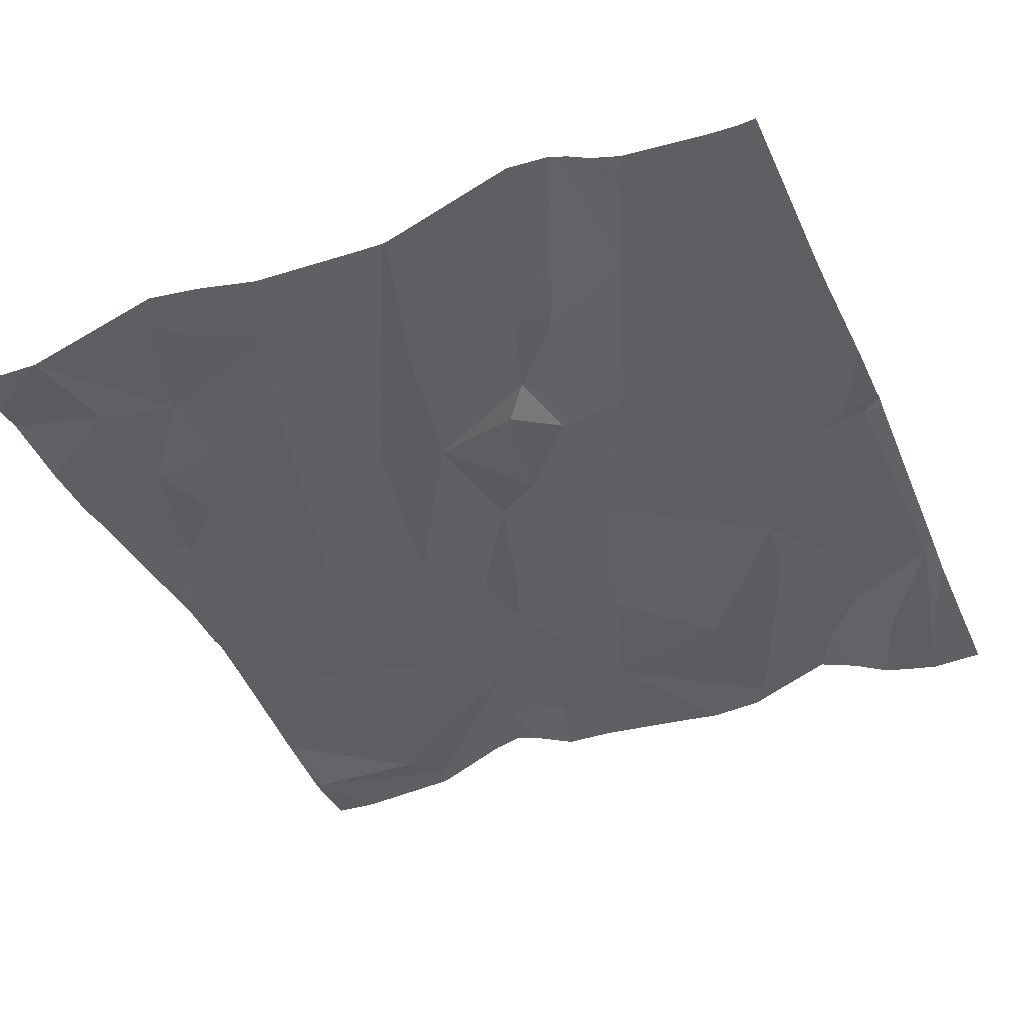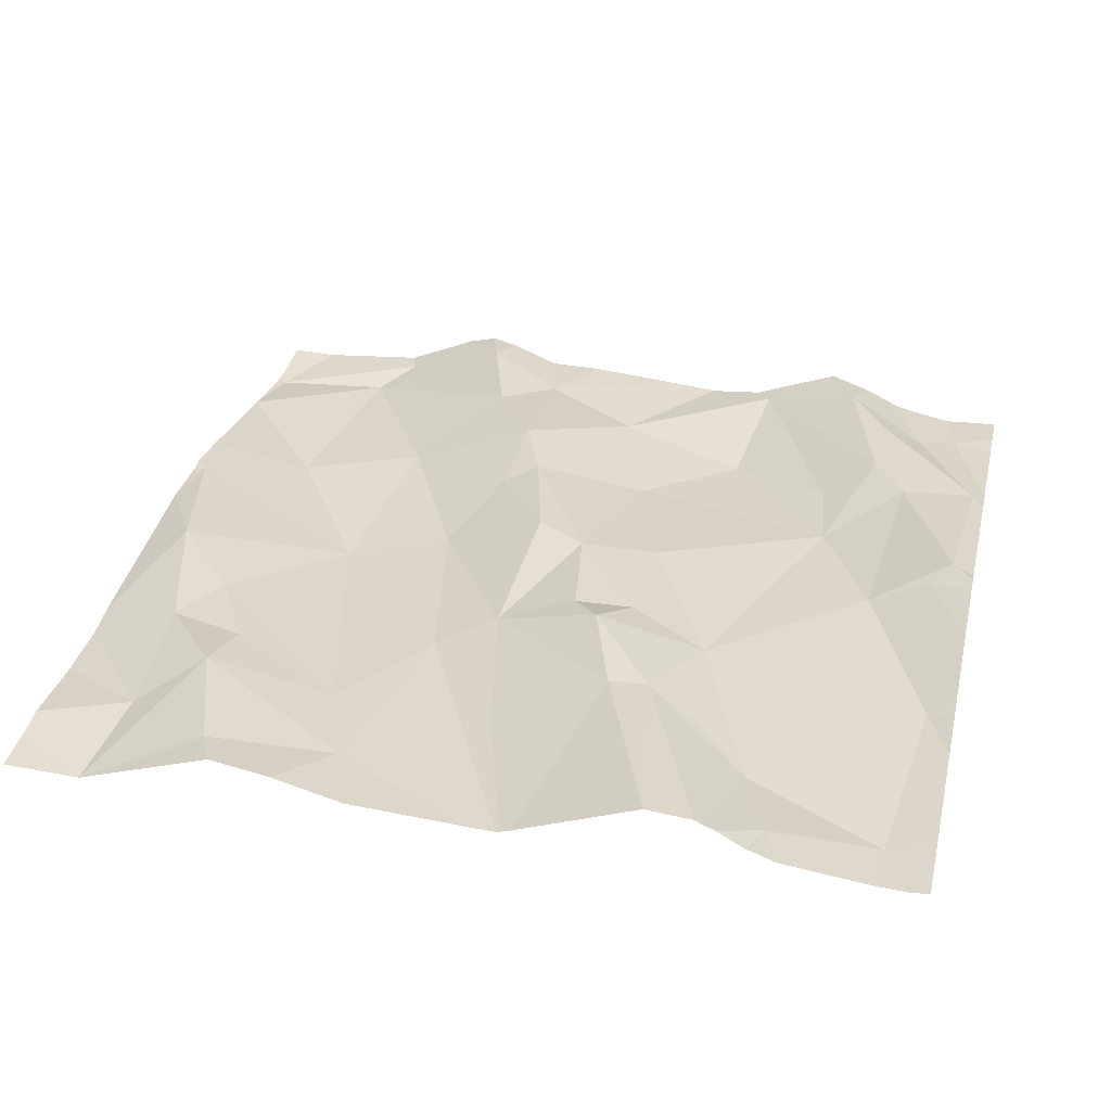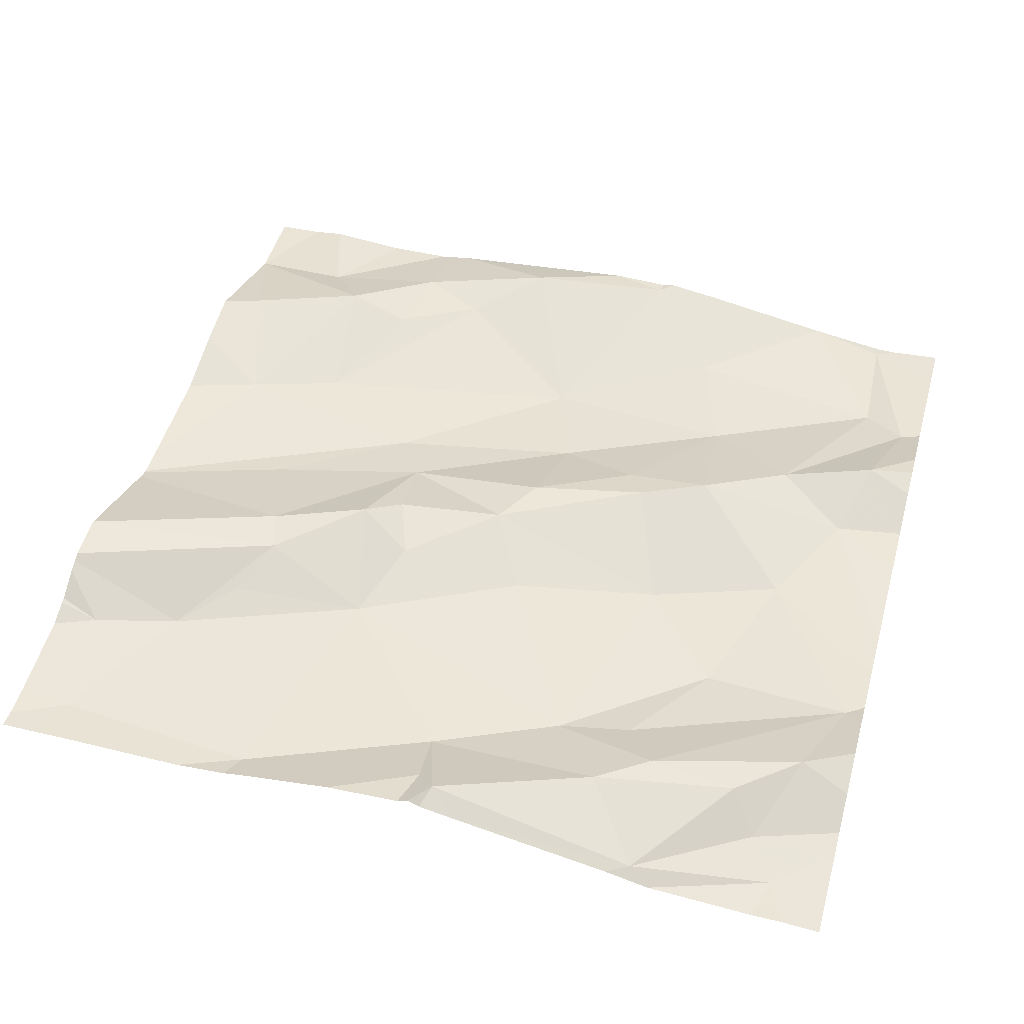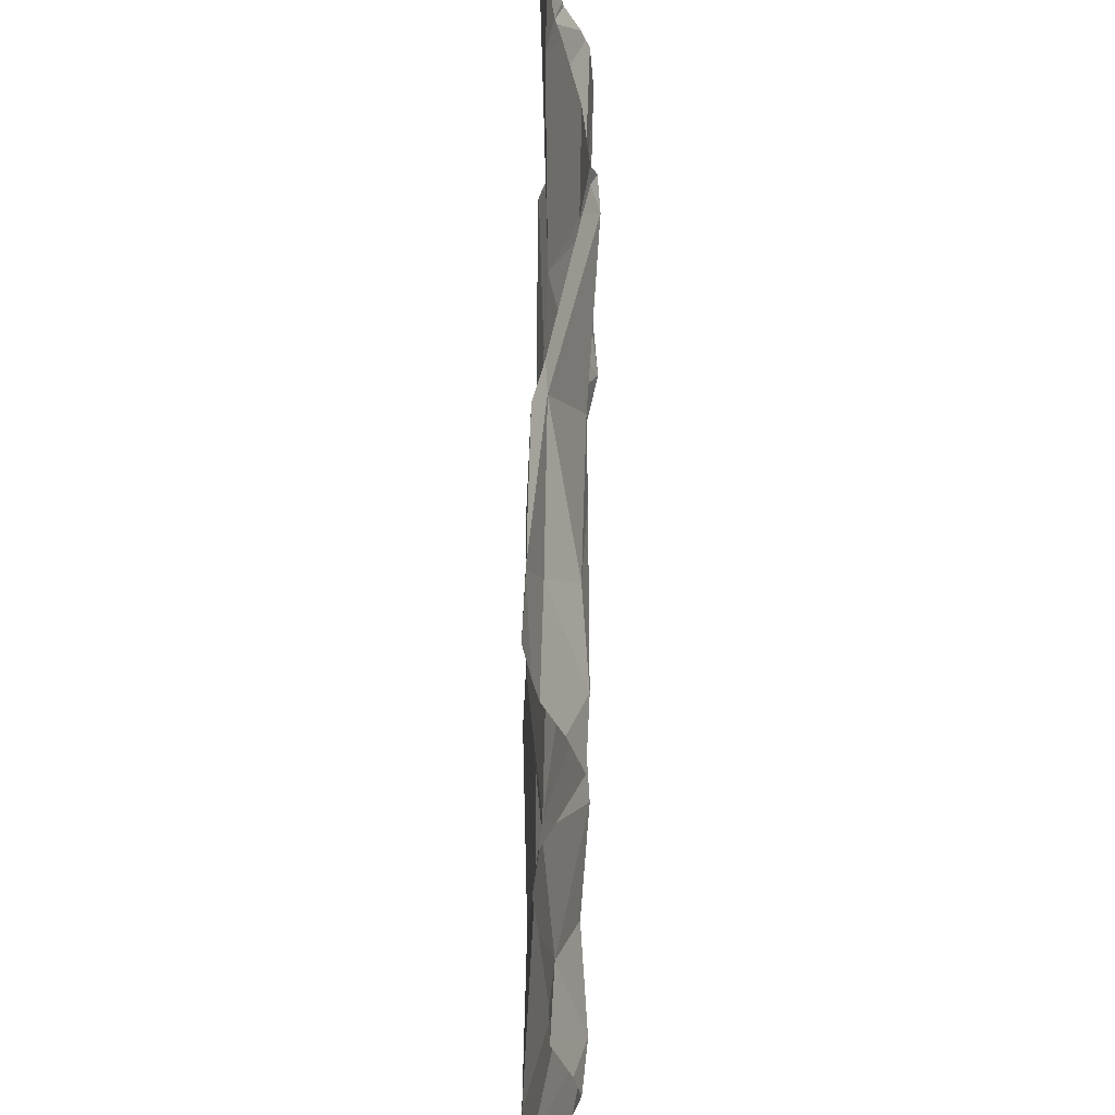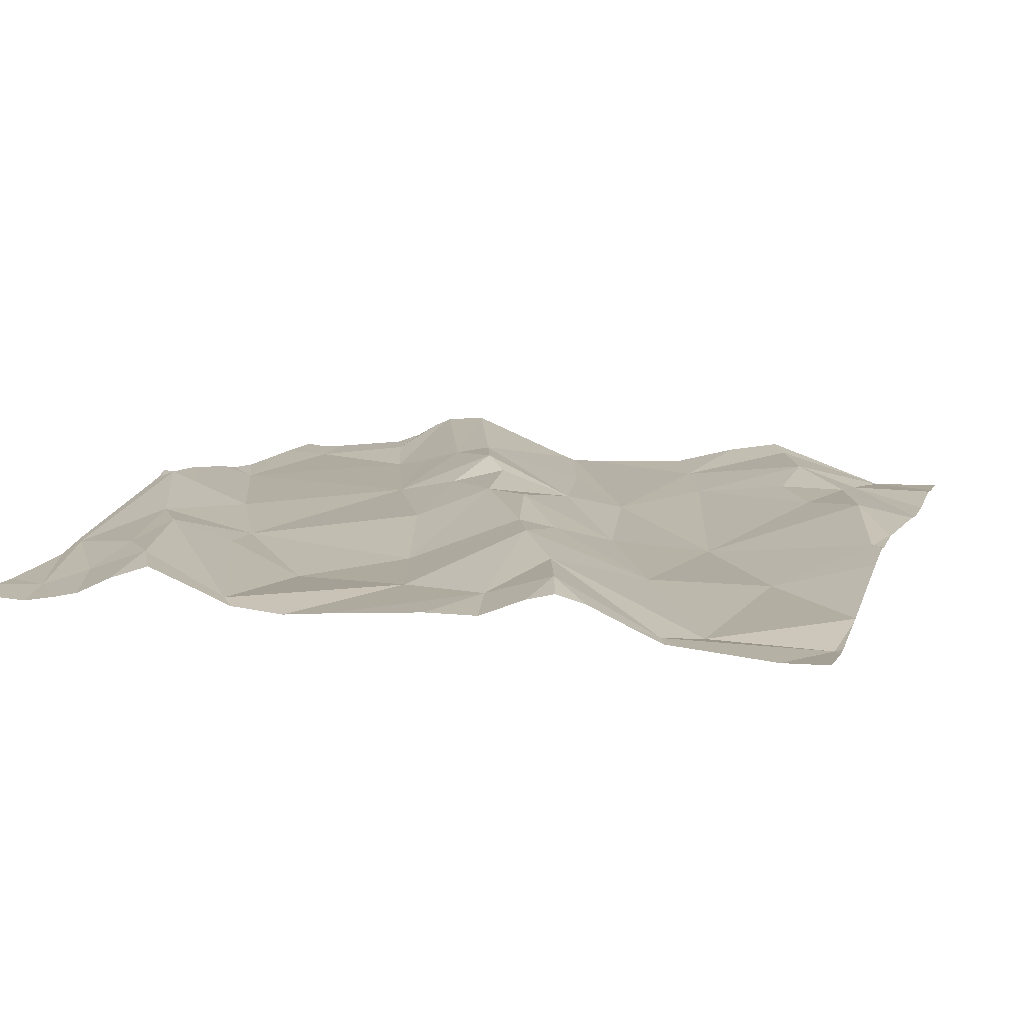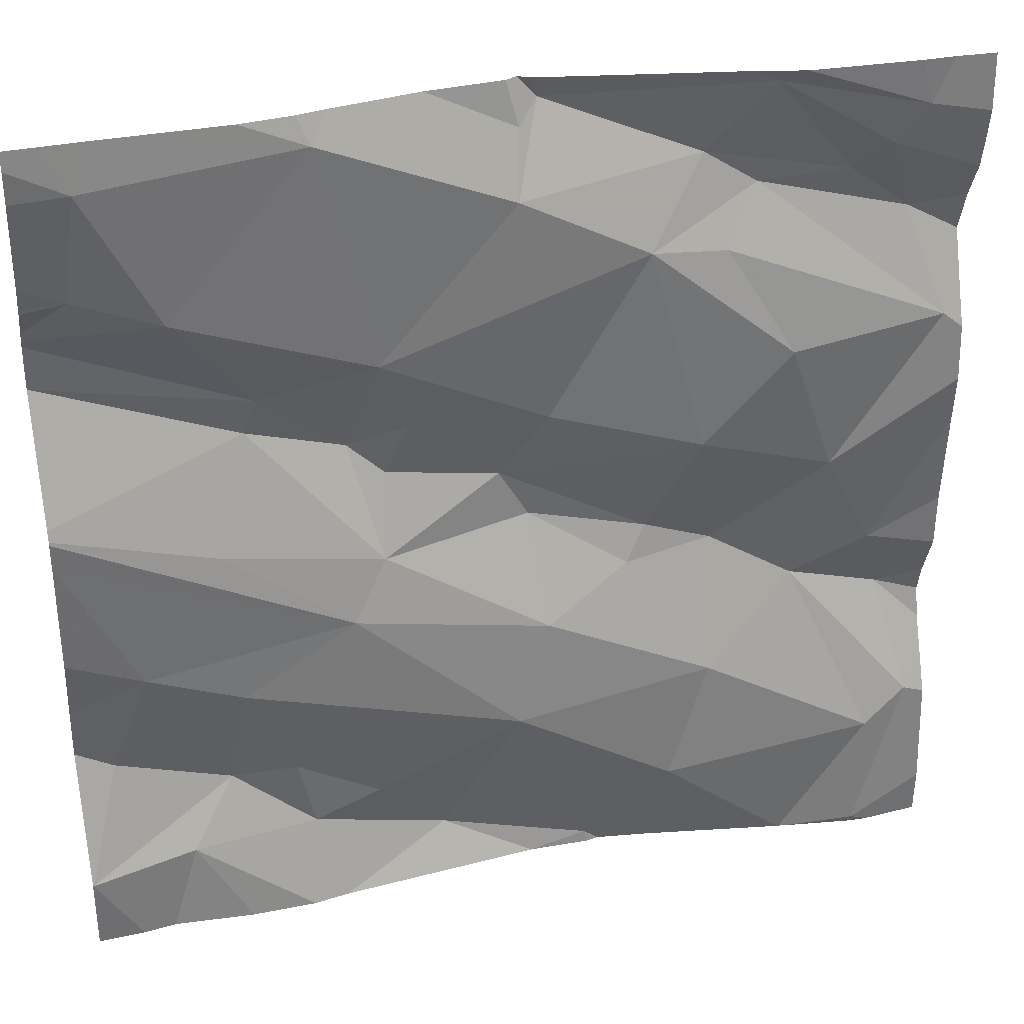
<metadata>
{"format":"obj","ext":"obj","renderer":"f3d","projection":"perspective","resolution":1024,"background":"white","views":[{"elev":-40.7,"azim":113.1,"up":"+Z"},{"elev":34.1,"azim":103.0,"up":"+Z"},{"elev":47.1,"azim":-164.5,"up":"+Z"},{"elev":46.8,"azim":-91.5,"up":"+Y"},{"elev":10.4,"azim":-72.7,"up":"+Z"},{"elev":34.3,"azim":164.9,"up":"+Y"}]}
</metadata>
<code>
v -32.68 280.3 504.1
v -31.97 280.6 504.1
v -32.79 280.3 504.1
v -31.95 281.2 504.1
v -31.89 280.4 504.1
v -32.01 280.4 504.1
v -32.46 280.3 504.2
v -31.9 281 504.2
v -31.94 281.1 504.2
v -32.68 280.3 504.1
v -31.94 280.3 504.1
v -32.03 281 504.1
v -32.11 280.9 504.2
v -32.76 280.3 504.1
v -32.39 280.3 504.2
v -31.93 280.5 504.2
v -32.69 280.3 504.1
v -31.93 281.2 504.2
v -32.06 280.3 504.1
v -32.2 280.7 504.1
v -32.06 280.8 504.1
v -32.13 280.3 504.1
v -32.47 280.3 504.2
v -32.06 280.4 504.2
v -32.15 280.3 504.1
v -31.98 280.3 504.1
v -32.07 280.6 504.1
v -32.1 280.9 504.2
v -32.39 280.3 504.2
v -32.4 280.6 504.1
v -32.23 280.7 504.2
v -32.39 280.3 504.2
v -32.43 281.2 504.2
v -32.4 281.2 504.2
v -32.63 281.2 504.1
v -32.08 281 504.2
v -32.39 280.7 504.2
v -32.5 280.7 504.2
v -32.77 280.3 504.1
v -32.61 281.2 504.1
v -32.29 281.2 504.2
v -31.89 281 504.2
v -32.78 281.2 504.1
v -31.89 280.9 504.2
v -31.89 280.6 504.2
v -32.46 280.3 504.2
v -32.59 280.5 504.1
v -32.39 281.2 504.2
v -32.37 280.5 504.1
v -32.29 280.3 504.2
v -32.23 281 504.1
v -31.89 281.1 504.2
v -31.89 281.2 504.2
v -32.83 280.9 504.1
v -32.75 281.1 504.1
v -32.71 280.8 504.1
v -32.57 280.8 504.1
v -32.6 280.7 504.2
v -32.13 280.5 504.2
v -32.22 280.4 504.2
v -32.69 280.6 504.2
v -32.82 280.5 504.1
v -32.79 280.6 504.2
v -31.89 280.8 504.1
v -32.16 281.2 504.2
v -31.97 281.2 504.2
v -32.77 280.7 504.1
v -31.89 280.8 504.1
v -32.2 280.8 504.2
v -32.15 280.4 504.2
v -32.66 280.9 504.1
v -32.24 280.8 504.2
v -32.26 280.9 504.2
v -32.59 281 504.1
v -32.51 281.1 504.1
v -32.38 281.2 504.2
v -32.17 281.2 504.1
v -32.77 280.4 504.1
v -32.63 281.1 504.2
v -32.57 281.1 504.2
v -32.79 281.1 504.2
v -32.72 281.1 504.2
v -32.37 281.1 504.1
v -32.36 280.8 504.2
v -32.41 280.9 504.1
v -32.54 280.4 504.1
v -32.52 280.7 504.2
v -31.89 281.2 504.1
v -32.37 281.2 504.2
v -31.89 280.8 504.1
v -32.11 281.2 504.2
v -31.89 280.8 504.1
v -31.89 280.4 504.1
v -31.89 280.4 504.1
v -32.85 280.9 504.1
v -32.85 281 504.1
v -32.85 281.1 504.1
v -32.85 281.2 504.1
v -32.85 281.1 504.1
v -32.38 281.2 504.2
v -32.85 280.3 504.1
v -32.85 280.6 504.1
v -32.85 280.7 504.1
v -32.85 280.9 504.1
v -32.85 280.6 504.2
v -32.85 280.6 504.2
v -32.85 280.5 504.2
v -32.85 281.1 504.1
v -32.85 281 504.2
v -32.85 280.5 504.1
v -32.85 280.5 504.1
v -32.85 280.8 504.1
v -32.85 280.4 504.1
v -32.85 280.4 504.1
v -31.89 281 504.2
v -31.89 281 504.2
v -31.89 281.1 504.2
v -31.89 281.1 504.2
v -31.89 281 504.2
v -31.89 281 504.2
v -31.89 280.5 504.2
v -31.89 280.6 504.2
v -31.89 280.5 504.2
v -31.89 281 504.2
v -31.89 280.4 504.1
v -32.19 281.2 504.2
v -32.53 280.3 504.1
v -32.38 280.3 504.2
v -32.17 280.3 504.1
v -32.79 280.3 504.1
v -32.85 280.3 504.1
v -31.94 280.3 504.1
v -31.89 280.3 504.1
v -32.65 281.2 504.1
v -32.77 281.2 504.1
v -32.8 281.2 504.1
v -32.85 281.2 504.1
v -31.89 281.2 504.2
f 137 98 136
f 68 21 90
f 20 2 92
f 53 9 52
f 130 39 101
f 5 6 26
f 6 5 24
f 12 13 115
f 136 43 135
f 129 50 128
f 12 36 13
f 4 12 9
f 128 32 29
f 24 16 2
f 2 16 121
f 135 43 134
f 16 5 93
f 90 20 64
f 127 86 10
f 2 27 24
f 134 43 40
f 5 16 24
f 20 27 2
f 13 28 8
f 115 8 124
f 8 28 68
f 126 77 65
f 10 86 1
f 23 46 86
f 9 12 116
f 20 31 30
f 20 30 49
f 31 37 30
f 49 50 60
f 22 70 25
f 80 34 35
f 1 39 17
f 15 46 7
f 79 74 75
f 118 9 120
f 35 34 33
f 41 76 77
f 51 36 12
f 87 38 37
f 37 38 30
f 55 43 97
f 89 76 41
f 47 38 58
f 30 38 47
f 130 101 131
f 50 49 46
f 58 56 67
f 28 69 31
f 51 12 77
f 57 71 56
f 3 39 130
f 56 54 95
f 67 63 61
f 43 55 35
f 81 82 55
f 56 58 57
f 27 20 49
f 24 27 59
f 27 60 59
f 84 85 57
f 49 60 27
f 62 78 61
f 61 63 62
f 117 9 118
f 24 59 70
f 58 61 47
f 84 37 31
f 20 21 31
f 100 34 76
f 61 58 67
f 60 50 70
f 84 72 73
f 69 72 31
f 70 59 60
f 71 57 75
f 73 51 85
f 69 73 72
f 74 71 75
f 41 77 126
f 77 76 83
f 86 78 1
f 75 80 79
f 77 4 66
f 80 75 83
f 28 13 69
f 81 55 99
f 82 35 55
f 79 80 82
f 83 76 34
f 84 73 85
f 47 78 86
f 51 73 69
f 79 82 81
f 38 87 58
f 74 79 54
f 116 12 115
f 115 13 8
f 43 35 40
f 6 24 70
f 100 76 89
f 13 36 51
f 49 86 46
f 14 39 3
f 37 84 87
f 23 86 127
f 50 32 128
f 57 87 84
f 54 71 74
f 57 85 75
f 49 30 47
f 81 54 79
f 96 81 109
f 54 56 71
f 67 56 104
f 80 35 82
f 51 75 85
f 58 87 57
f 48 34 100
f 88 4 53
f 61 78 47
f 34 80 83
f 52 9 117
f 62 63 107
f 101 62 114
f 21 28 31
f 25 50 129
f 32 50 46
f 78 62 39
f 12 4 77
f 13 51 69
f 47 86 49
f 63 67 102
f 31 72 84
f 77 83 51
f 83 75 51
f 95 54 96
f 7 46 23
f 40 35 33
f 96 54 81
f 97 43 98
f 53 4 9
f 17 39 14
f 98 43 136
f 99 55 97
f 64 20 92
f 33 34 48
f 101 39 62
f 102 67 103
f 42 8 44
f 44 8 68
f 103 67 112
f 104 56 95
f 91 77 66
f 90 21 20
f 105 63 102
f 106 63 105
f 1 78 39
f 107 63 106
f 25 70 50
f 108 81 99
f 68 28 21
f 45 2 122
f 109 81 108
f 110 62 111
f 92 2 45
f 111 62 107
f 112 67 104
f 22 6 70
f 113 62 110
f 93 5 94
f 114 62 113
f 94 5 125
f 15 32 46
f 119 8 42
f 65 77 91
f 120 9 116
f 18 88 138
f 29 32 15
f 19 6 22
f 121 16 123
f 122 2 121
f 66 4 18
f 123 16 93
f 124 8 119
f 11 5 26
f 26 6 19
f 125 5 11
f 18 4 88
f 132 125 11
f 133 125 132

</code>
